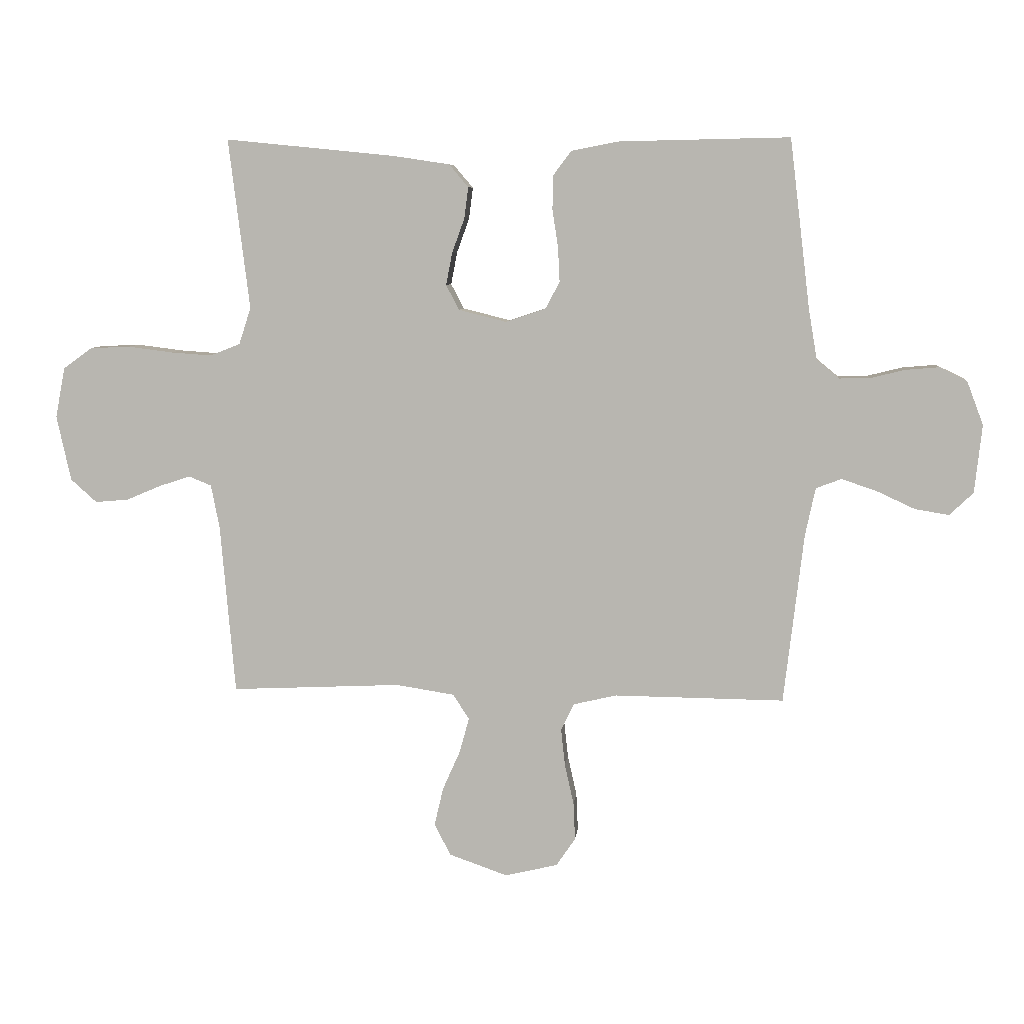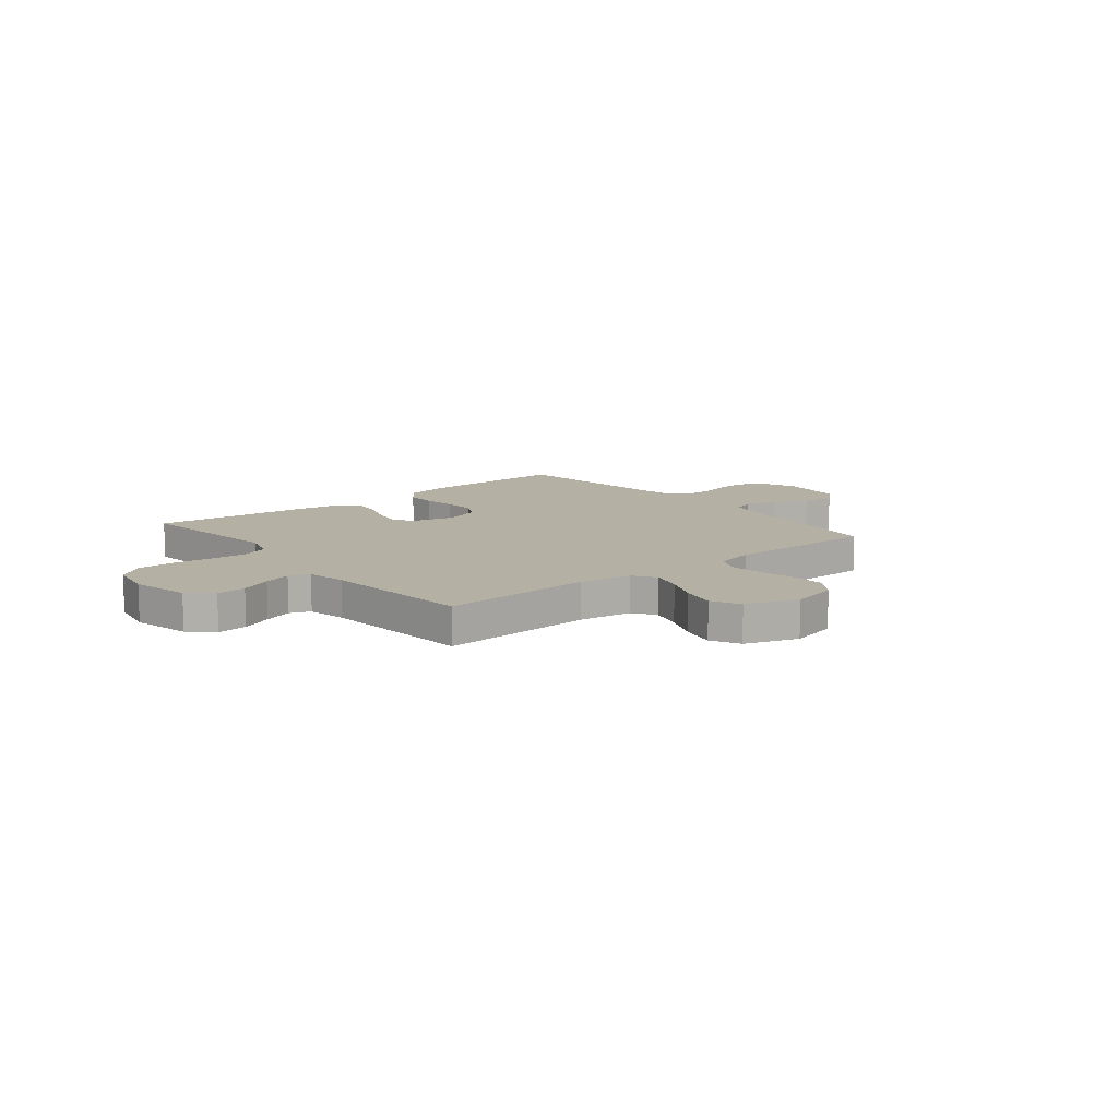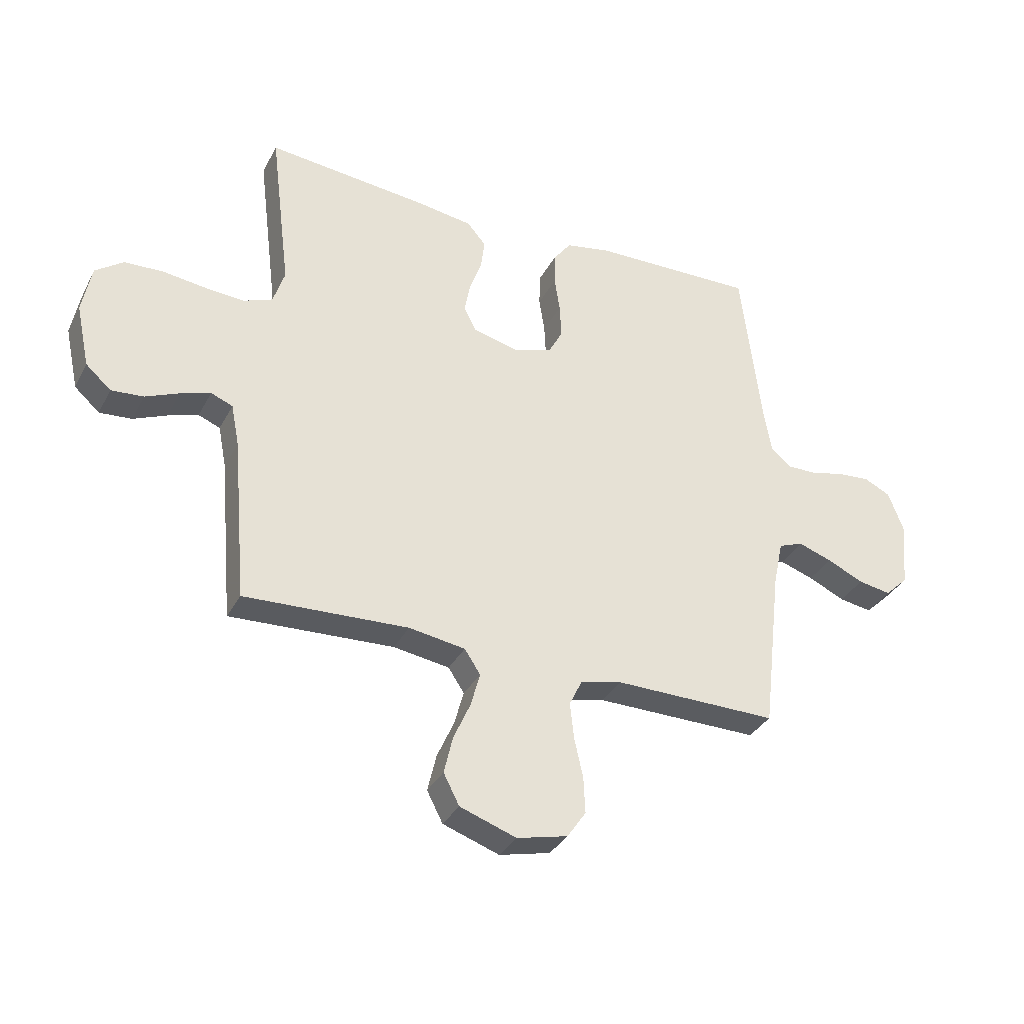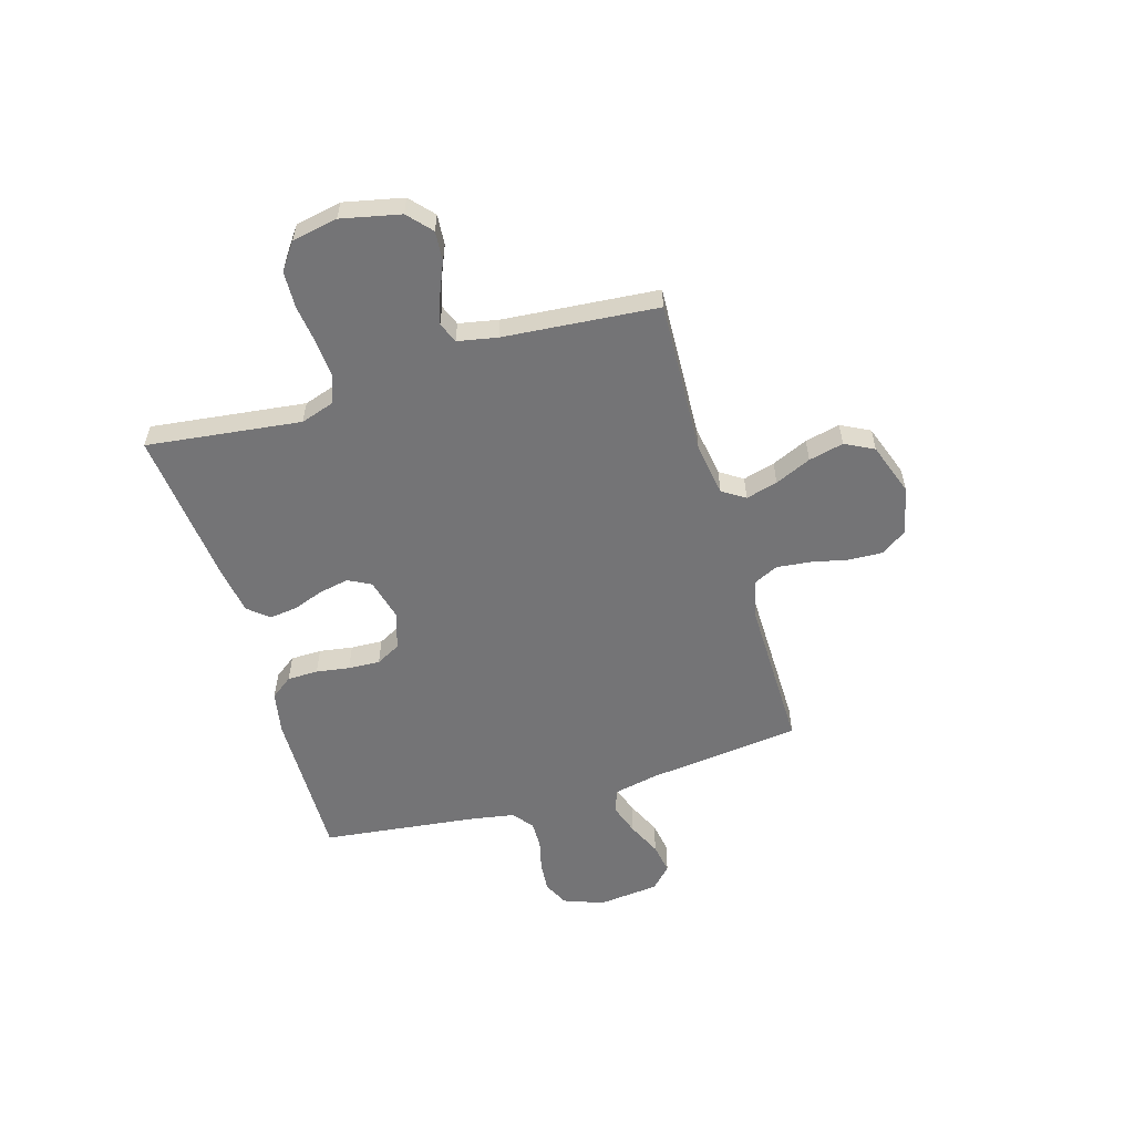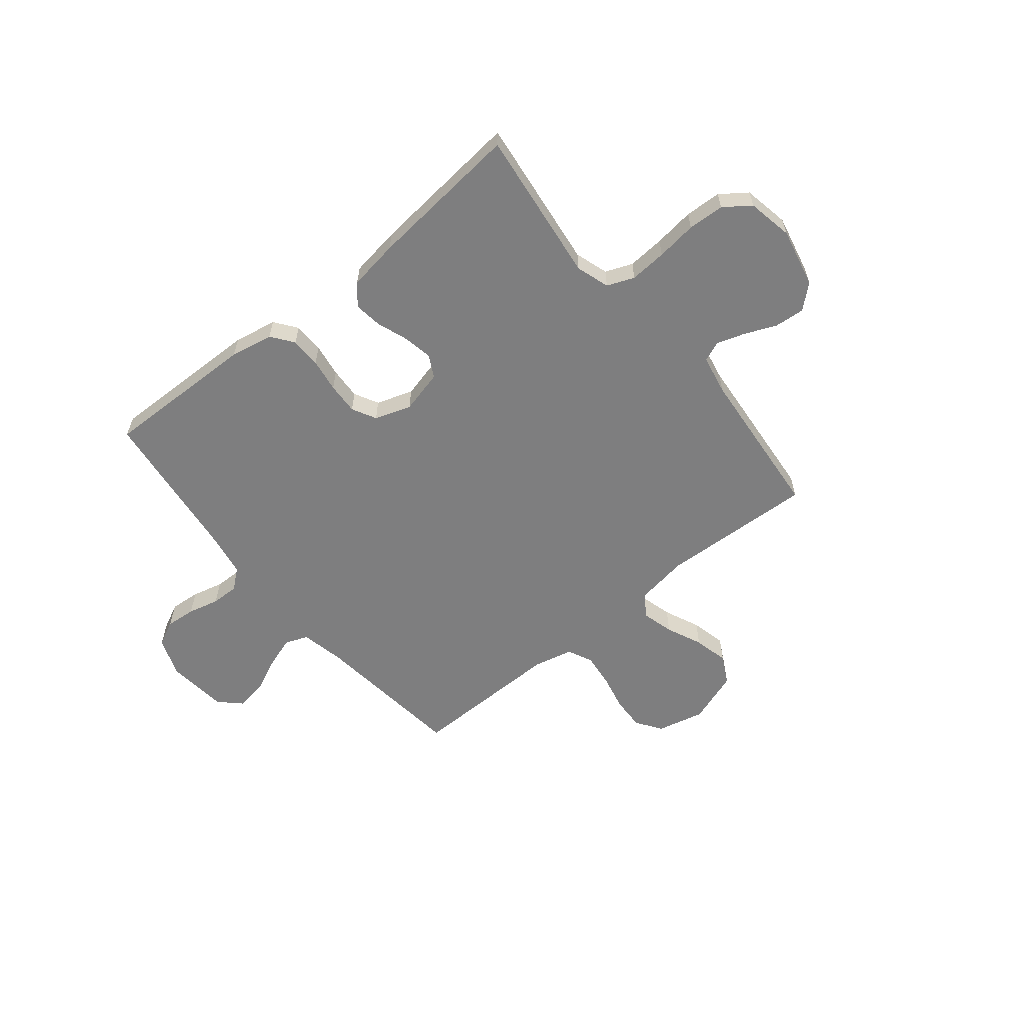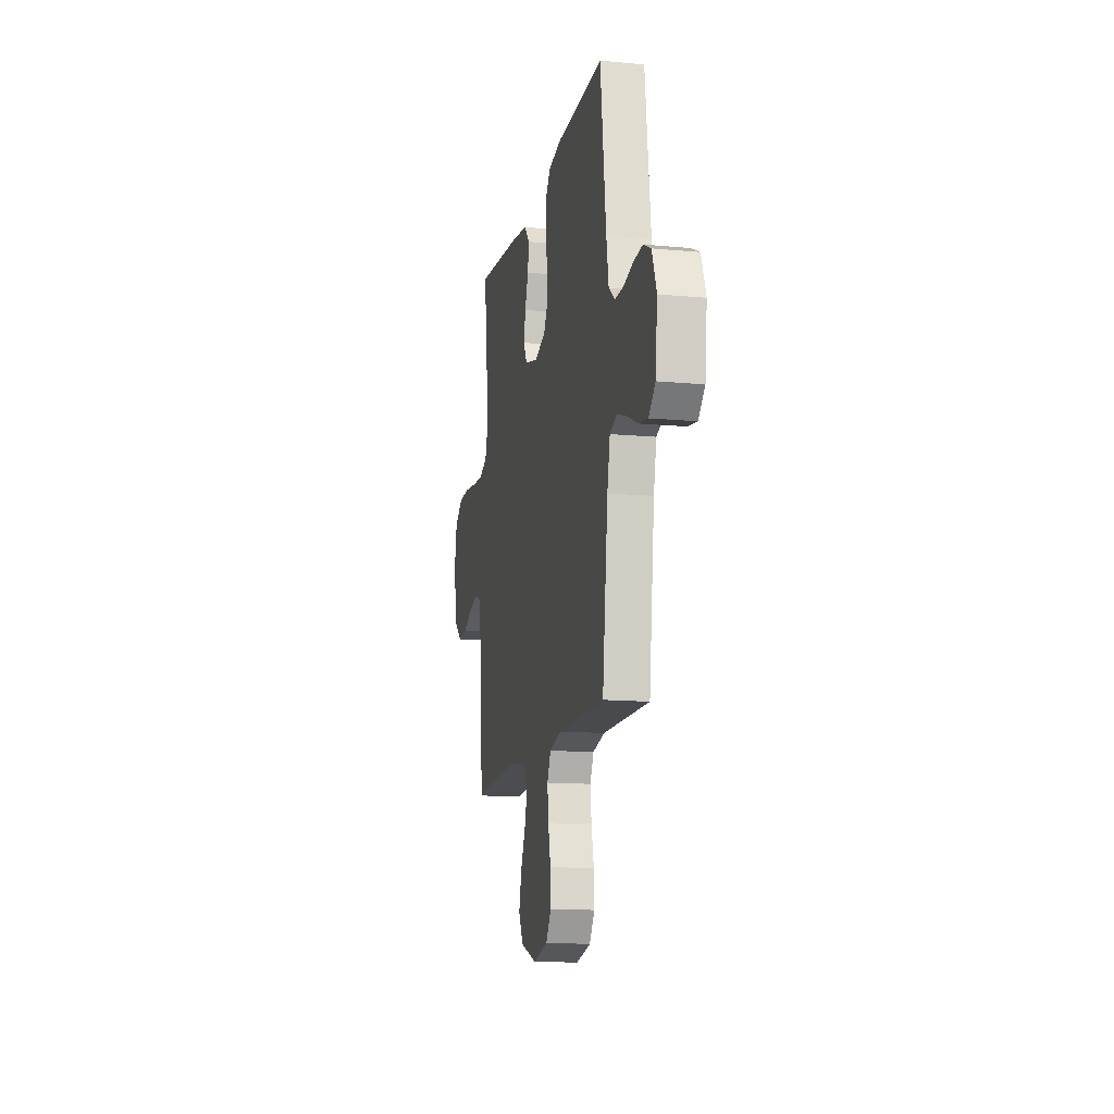
<metadata>
{"format":"obj","ext":"obj","renderer":"f3d","projection":"perspective","resolution":1024,"background":"white","views":[{"elev":7.2,"azim":-174.1,"up":"+Z"},{"elev":11.5,"azim":140.7,"up":"+Y"},{"elev":-34.1,"azim":155.5,"up":"+Z"},{"elev":-56.3,"azim":106.6,"up":"+Y"},{"elev":-59.5,"azim":39.1,"up":"+Y"},{"elev":-13.6,"azim":-101.8,"up":"+Z"}]}
</metadata>
<code>
v 0.5 0.07 -0.5
v 0.2 0.07 -0.486
v 0.097 0.07 -0.502
v 0.068 0.07 -0.546
v 0.085 0.07 -0.608
v 0.116 0.07 -0.678
v 0.132 0.07 -0.746
v 0.103 0.07 -0.802
v 0 0.07 -0.838
v -0.093 0.07 -0.816
v -0.127 0.07 -0.766
v -0.124 0.07 -0.7
v -0.108 0.07 -0.628
v -0.101 0.07 -0.563
v -0.124 0.07 -0.515
v -0.2 0.07 -0.497
v -0.5 0.07 -0.5
v -0.535 0.07 -0.2
v -0.553 0.07 -0.115
v -0.598 0.07 -0.098
v -0.66 0.07 -0.119
v -0.727 0.07 -0.15
v -0.787 0.07 -0.16
v -0.829 0.07 -0.12
v -0.842 0.07 0
v -0.813 0.07 0.077
v -0.764 0.07 0.101
v -0.705 0.07 0.096
v -0.644 0.07 0.081
v -0.59 0.07 0.08
v -0.551 0.07 0.112
v -0.536 0.07 0.2
v -0.5 0.07 0.5
v -0.2 0.07 0.494
v -0.116 0.07 0.478
v -0.084 0.07 0.435
v -0.083 0.07 0.375
v -0.093 0.07 0.31
v -0.096 0.07 0.248
v -0.071 0.07 0.201
v 0 0.07 0.177
v 0.084 0.07 0.198
v 0.107 0.07 0.242
v 0.096 0.07 0.299
v 0.074 0.07 0.36
v 0.067 0.07 0.415
v 0.101 0.07 0.455
v 0.2 0.07 0.47
v 0.5 0.07 0.5
v 0.463 0.07 0.2
v 0.484 0.07 0.135
v 0.537 0.07 0.114
v 0.609 0.07 0.119
v 0.688 0.07 0.129
v 0.759 0.07 0.126
v 0.81 0.07 0.089
v 0.827 0.07 0
v 0.802 0.07 -0.115
v 0.756 0.07 -0.156
v 0.697 0.07 -0.151
v 0.636 0.07 -0.125
v 0.581 0.07 -0.107
v 0.541 0.07 -0.123
v 0.526 0.07 -0.2
v 0.5 0 -0.5
v 0.2 0 -0.486
v 0.097 0 -0.502
v 0.068 0 -0.546
v 0.085 0 -0.608
v 0.116 0 -0.678
v 0.132 0 -0.746
v 0.103 0 -0.802
v 0 0 -0.838
v -0.093 0 -0.816
v -0.127 0 -0.766
v -0.124 0 -0.7
v -0.108 0 -0.628
v -0.101 0 -0.563
v -0.124 0 -0.515
v -0.2 0 -0.497
v -0.5 0 -0.5
v -0.535 0 -0.2
v -0.553 0 -0.115
v -0.598 0 -0.098
v -0.66 0 -0.119
v -0.727 0 -0.15
v -0.787 0 -0.16
v -0.829 0 -0.12
v -0.842 0 0
v -0.813 0 0.077
v -0.764 0 0.101
v -0.705 0 0.096
v -0.644 0 0.081
v -0.59 0 0.08
v -0.551 0 0.112
v -0.536 0 0.2
v -0.5 0 0.5
v -0.2 0 0.494
v -0.116 0 0.478
v -0.084 0 0.435
v -0.083 0 0.375
v -0.093 0 0.31
v -0.096 0 0.248
v -0.071 0 0.201
v 0 0 0.177
v 0.084 0 0.198
v 0.107 0 0.242
v 0.096 0 0.299
v 0.074 0 0.36
v 0.067 0 0.415
v 0.101 0 0.455
v 0.2 0 0.47
v 0.5 0 0.5
v 0.463 0 0.2
v 0.484 0 0.135
v 0.537 0 0.114
v 0.609 0 0.119
v 0.688 0 0.129
v 0.759 0 0.126
v 0.81 0 0.089
v 0.827 0 0
v 0.802 0 -0.115
v 0.756 0 -0.156
v 0.697 0 -0.151
v 0.636 0 -0.125
v 0.581 0 -0.107
v 0.541 0 -0.123
v 0.526 0 -0.2
f 58 59 60 61
f 58 61 62
f 57 58 62
f 56 57 62 63
f 53 54 55 56
f 52 53 56 63
f 47 48 49 50
f 47 50 51
f 44 45 46 47
f 43 44 47 51
f 42 43 51 52
f 35 36 37 38
f 35 38 39
f 32 33 34 35
f 31 32 35 39
f 30 31 39 40
f 26 27 28 29
f 26 29 30
f 25 26 30
f 21 22 23 24
f 20 21 24 25
f 19 20 25 30
f 16 17 18
f 15 16 18 19
f 10 11 12 13
f 10 13 14
f 9 10 14
f 8 9 14
f 5 6 7 8
f 4 5 8 14
f 3 4 14 15
f 64 1 2
f 41 42 52 63
f 40 41 63 64
f 19 30 40 64
f 15 19 64
f 2 3 15 64
f 125 124 123 122
f 126 125 122
f 126 122 121
f 127 126 121 120
f 120 119 118 117
f 127 120 117 116
f 114 113 112 111
f 115 114 111
f 111 110 109 108
f 115 111 108 107
f 116 115 107 106
f 102 101 100 99
f 103 102 99
f 99 98 97 96
f 103 99 96 95
f 104 103 95 94
f 93 92 91 90
f 94 93 90
f 94 90 89
f 88 87 86 85
f 89 88 85 84
f 94 89 84 83
f 82 81 80
f 83 82 80 79
f 77 76 75 74
f 78 77 74
f 78 74 73
f 78 73 72
f 72 71 70 69
f 78 72 69 68
f 79 78 68 67
f 66 65 128
f 127 116 106 105
f 128 127 105 104
f 128 104 94 83
f 128 83 79
f 128 79 67 66
f 1 65 66 2
f 2 66 67 3
f 3 67 68 4
f 4 68 69 5
f 5 69 70 6
f 6 70 71 7
f 7 71 72 8
f 8 72 73 9
f 9 73 74 10
f 10 74 75 11
f 11 75 76 12
f 12 76 77 13
f 13 77 78 14
f 14 78 79 15
f 15 79 80 16
f 16 80 81 17
f 17 81 82 18
f 18 82 83 19
f 19 83 84 20
f 20 84 85 21
f 21 85 86 22
f 22 86 87 23
f 23 87 88 24
f 24 88 89 25
f 25 89 90 26
f 26 90 91 27
f 27 91 92 28
f 28 92 93 29
f 29 93 94 30
f 30 94 95 31
f 31 95 96 32
f 32 96 97 33
f 33 97 98 34
f 34 98 99 35
f 35 99 100 36
f 36 100 101 37
f 37 101 102 38
f 38 102 103 39
f 39 103 104 40
f 40 104 105 41
f 41 105 106 42
f 42 106 107 43
f 43 107 108 44
f 44 108 109 45
f 45 109 110 46
f 46 110 111 47
f 47 111 112 48
f 48 112 113 49
f 49 113 114 50
f 50 114 115 51
f 51 115 116 52
f 52 116 117 53
f 53 117 118 54
f 54 118 119 55
f 55 119 120 56
f 56 120 121 57
f 57 121 122 58
f 58 122 123 59
f 59 123 124 60
f 60 124 125 61
f 61 125 126 62
f 62 126 127 63
f 63 127 128 64
f 64 128 65 1

</code>
